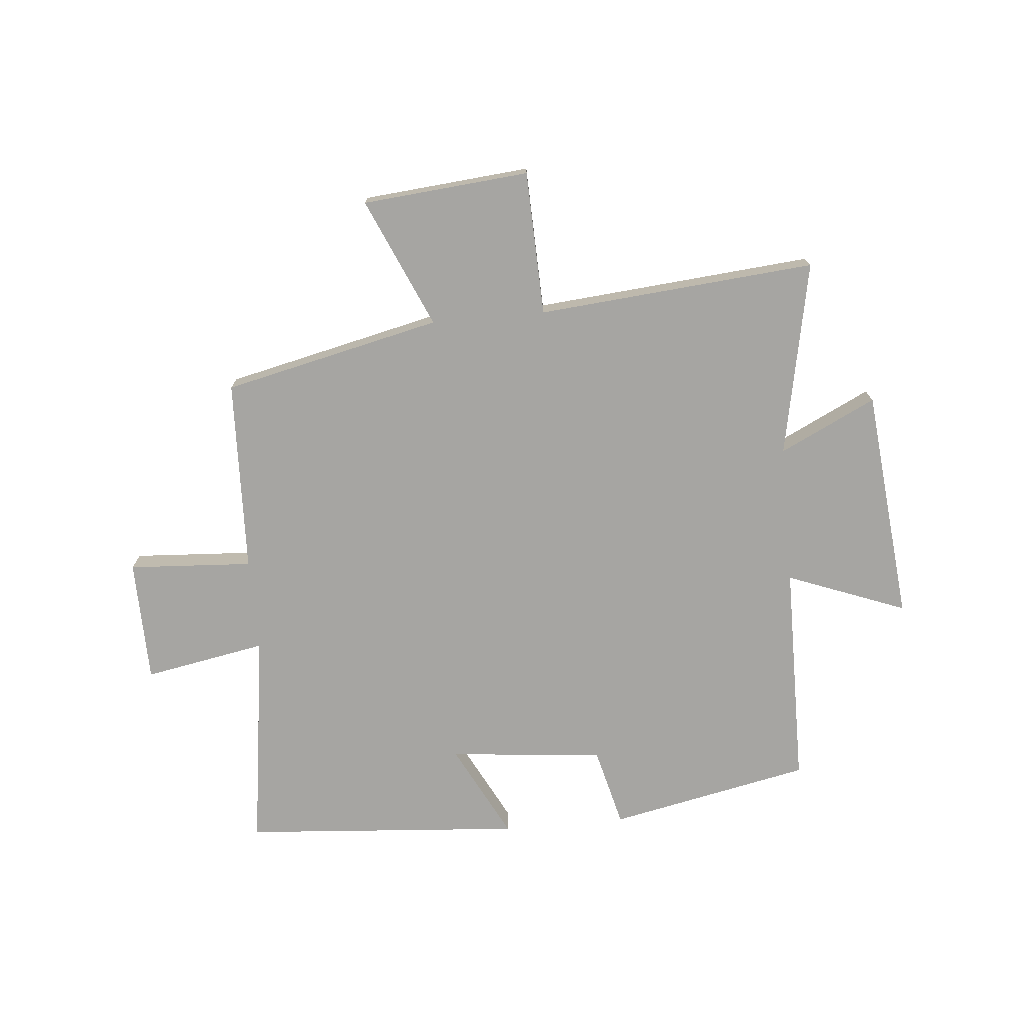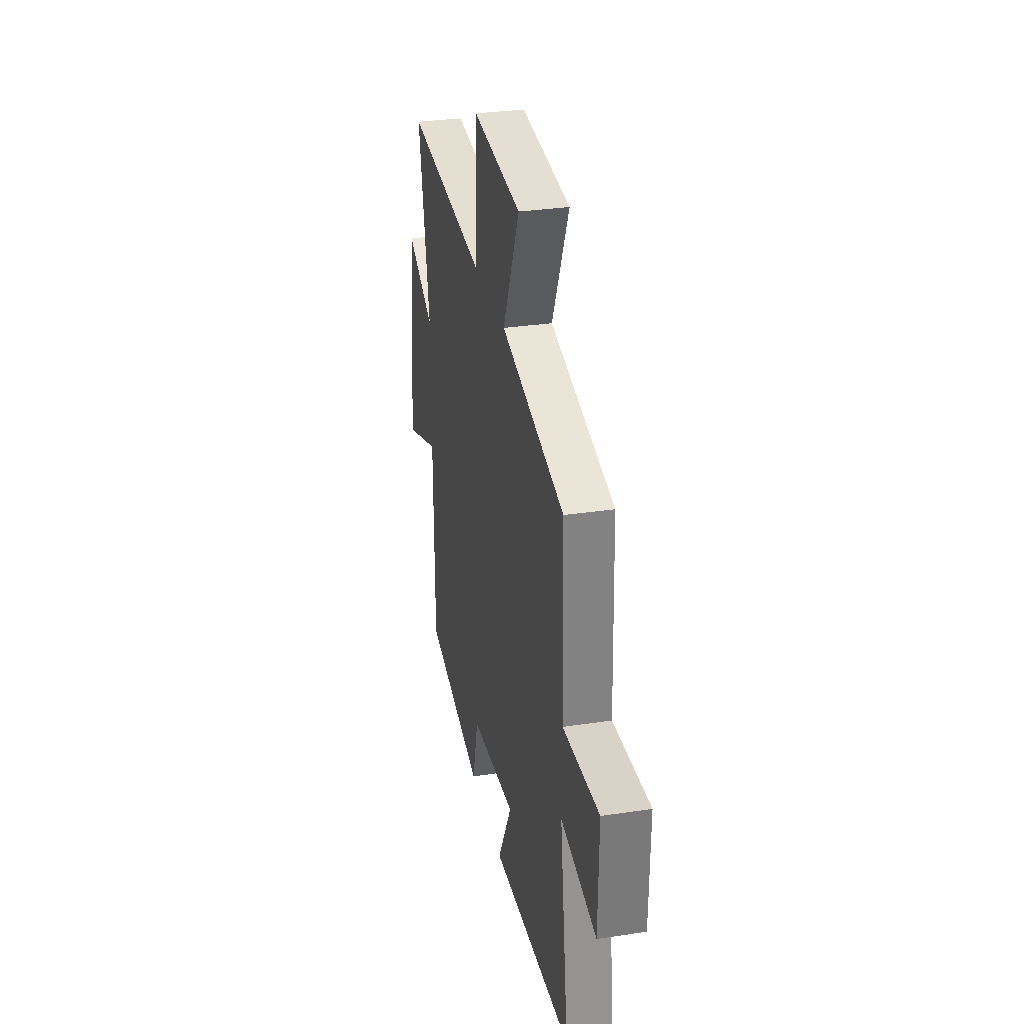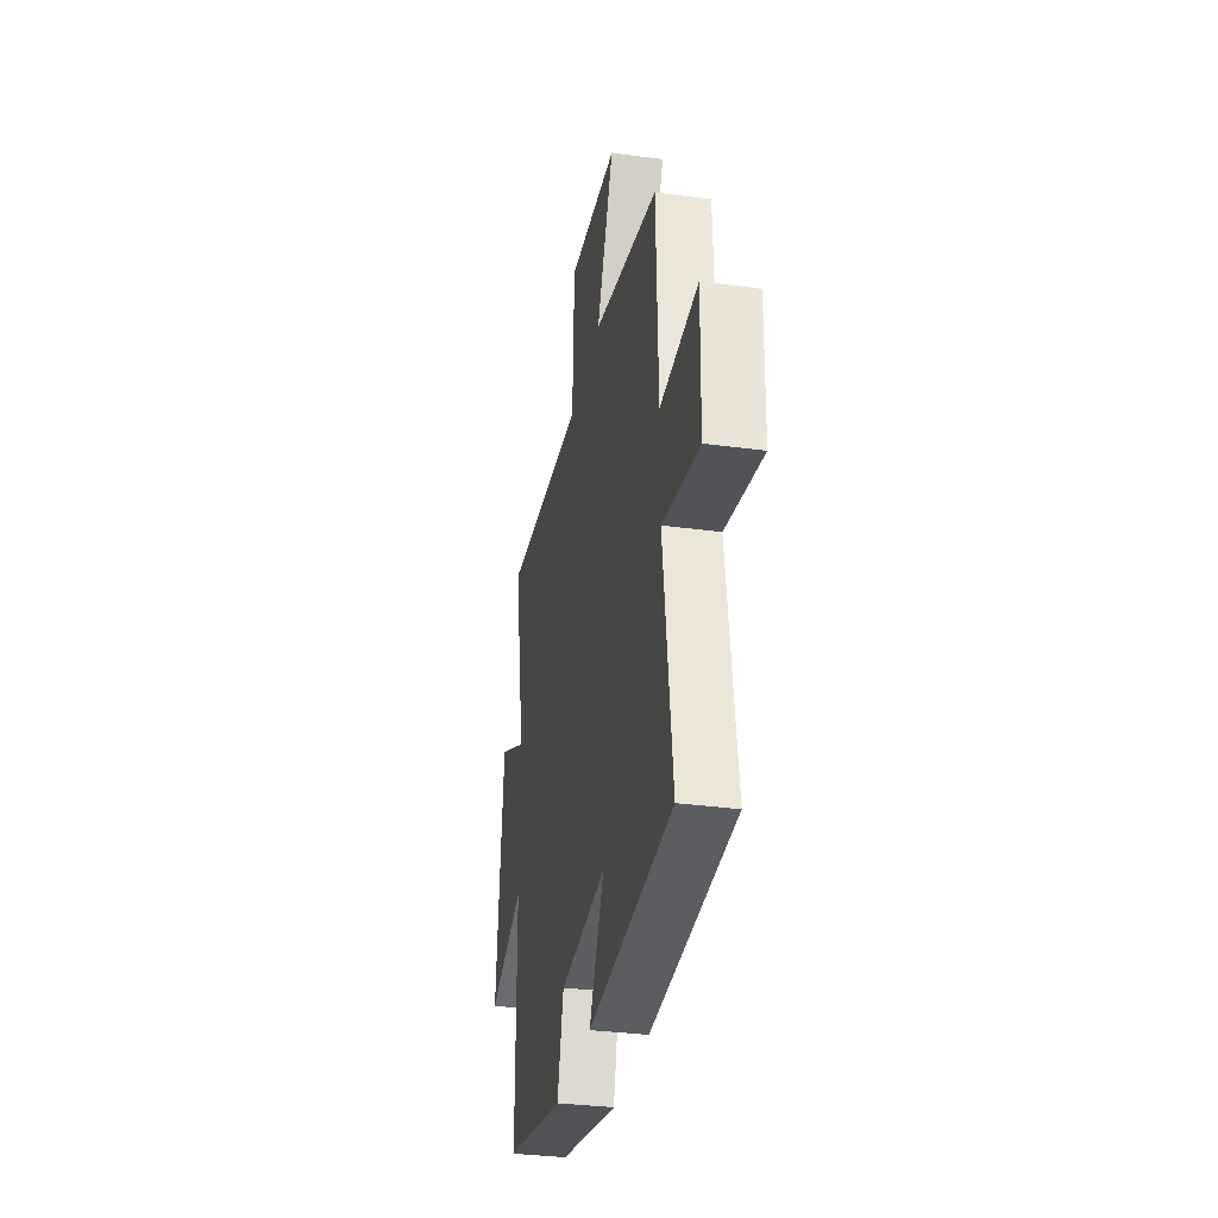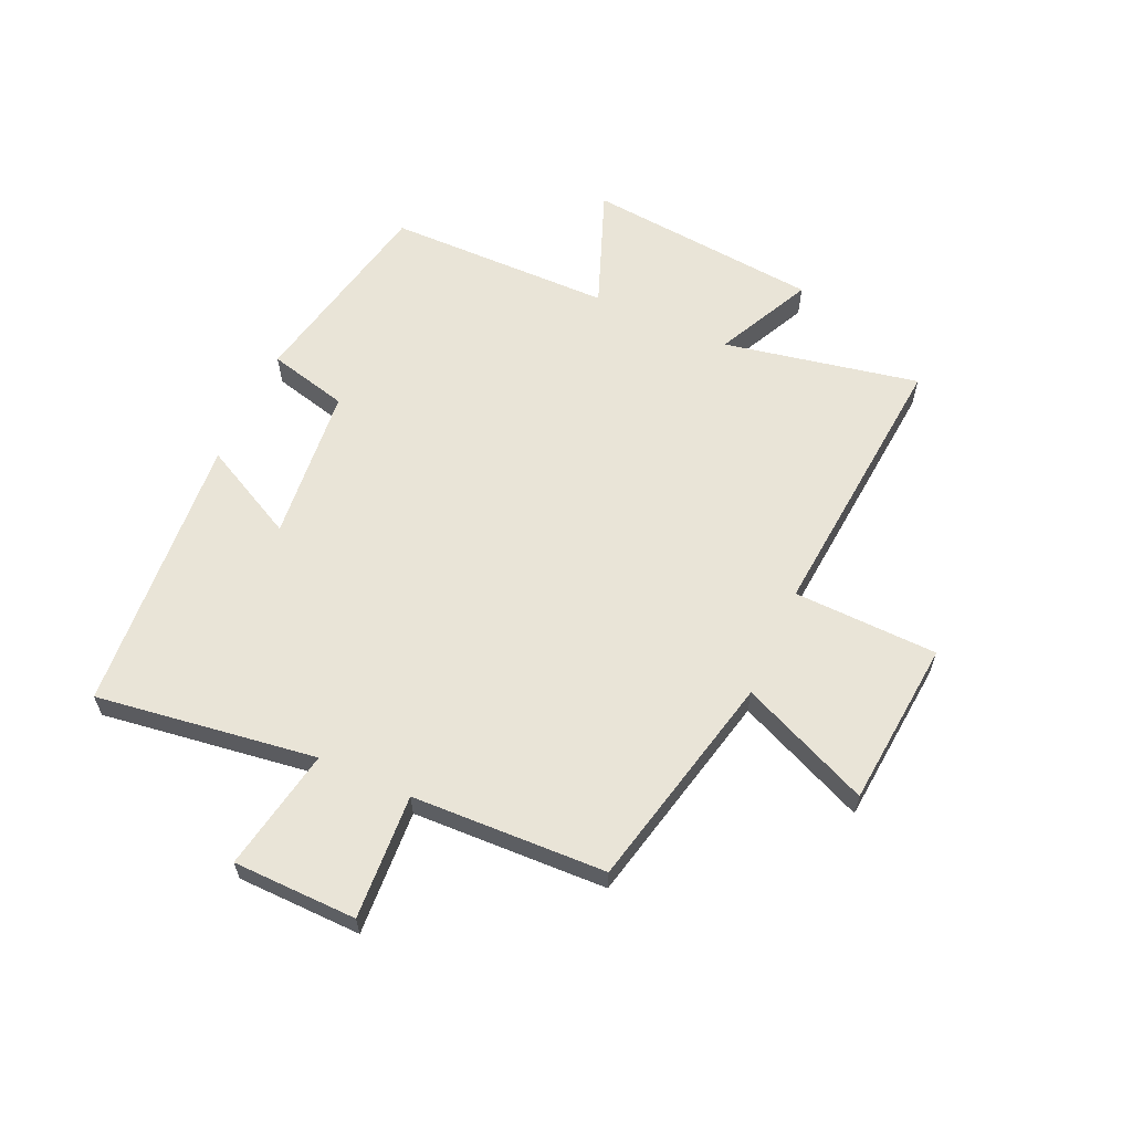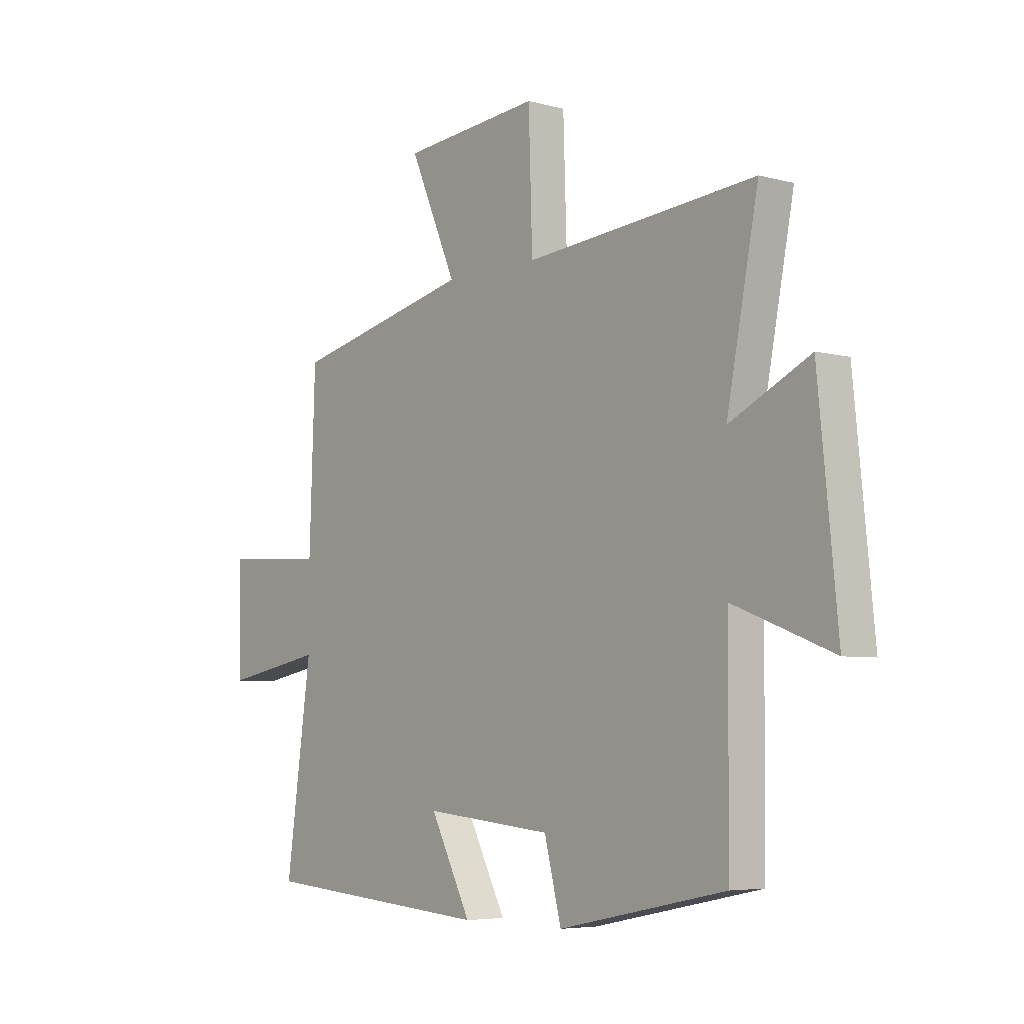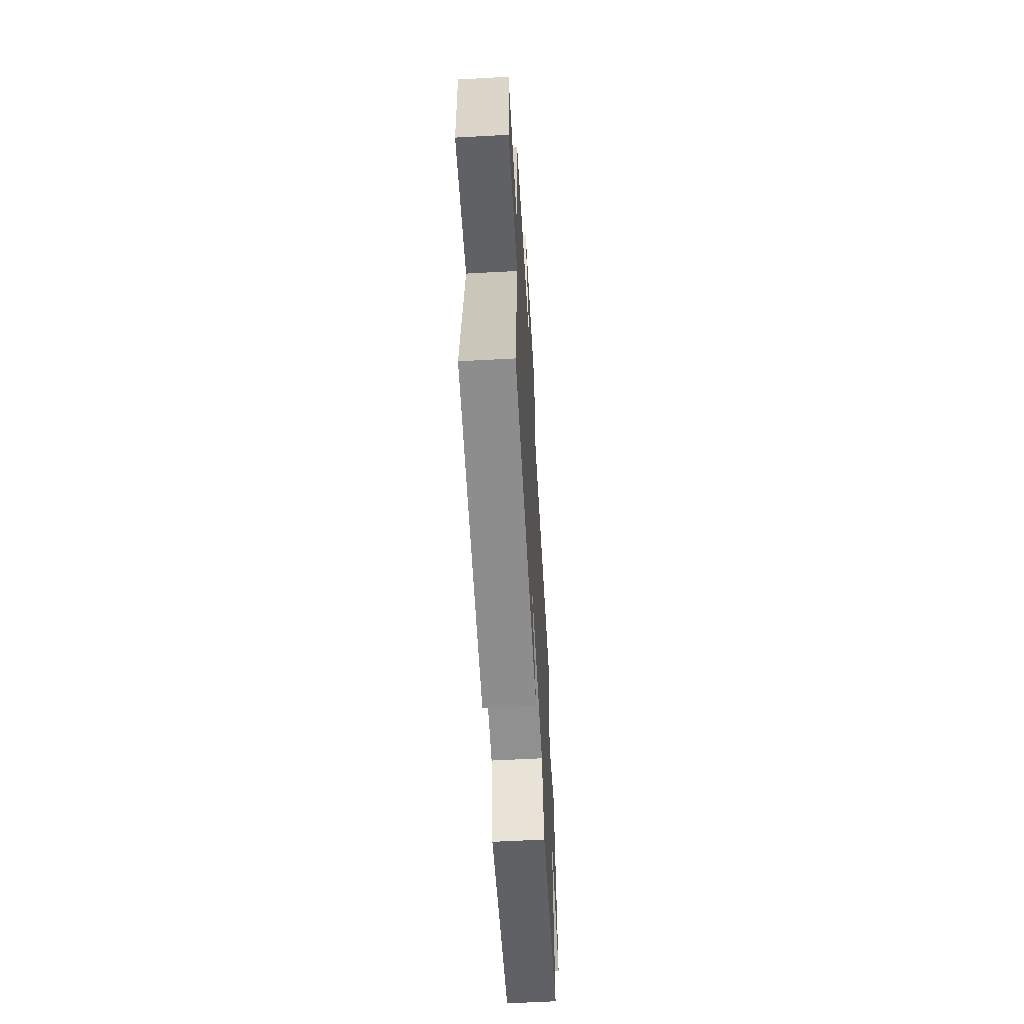
<metadata>
{"format":"obj","ext":"obj","renderer":"f3d","projection":"perspective","resolution":1024,"background":"white","views":[{"elev":-73.7,"azim":5.2,"up":"+Y"},{"elev":31.5,"azim":-102.1,"up":"+Z"},{"elev":-32.8,"azim":-100.7,"up":"+Z"},{"elev":61.1,"azim":-65.8,"up":"+Y"},{"elev":-5.5,"azim":50.4,"up":"+Z"},{"elev":-60.3,"azim":-86.8,"up":"+Z"}]}
</metadata>
<code>
v -0.553 0.07 -0.463
v -0.5 0.07 -0.083
v -0.711 0.07 -0.122
v -0.715 0.07 0.092
v -0.5 0.07 0.079
v -0.488 0.07 0.414
v -0.112 0.07 0.5
v -0.21 0.07 0.723
v 0.078 0.07 0.749
v 0.086 0.07 0.5
v 0.566 0.07 0.542
v 0.5 0.07 0.205
v 0.666 0.07 0.286
v 0.706 0.07 -0.118
v 0.5 0.07 -0.039
v 0.497 0.07 -0.428
v 0.149 0.07 -0.5
v 0.114 0.07 -0.362
v -0.154 0.07 -0.336
v -0.069 0.07 -0.5
v -0.553 0 -0.463
v -0.5 0 -0.083
v -0.711 0 -0.122
v -0.715 0 0.092
v -0.5 0 0.079
v -0.488 0 0.414
v -0.112 0 0.5
v -0.21 0 0.723
v 0.078 0 0.749
v 0.086 0 0.5
v 0.566 0 0.542
v 0.5 0 0.205
v 0.666 0 0.286
v 0.706 0 -0.118
v 0.5 0 -0.039
v 0.497 0 -0.428
v 0.149 0 -0.5
v 0.114 0 -0.362
v -0.154 0 -0.336
v -0.069 0 -0.5
f 19 20 1 2
f 18 19 2
f 15 16 17 18
f 15 18 2
f 12 13 14 15
f 12 15 2
f 12 2 3
f 11 12 3
f 10 11 3
f 7 8 9 10
f 5 6 7 10
f 5 10 3
f 3 4 5
f 22 21 40 39
f 22 39 38
f 38 37 36 35
f 22 38 35
f 35 34 33 32
f 22 35 32
f 23 22 32
f 23 32 31
f 23 31 30
f 30 29 28 27
f 30 27 26 25
f 23 30 25
f 25 24 23
f 1 21 22 2
f 2 22 23 3
f 3 23 24 4
f 4 24 25 5
f 5 25 26 6
f 6 26 27 7
f 7 27 28 8
f 8 28 29 9
f 9 29 30 10
f 10 30 31 11
f 11 31 32 12
f 12 32 33 13
f 13 33 34 14
f 14 34 35 15
f 15 35 36 16
f 16 36 37 17
f 17 37 38 18
f 18 38 39 19
f 19 39 40 20
f 20 40 21 1

</code>
